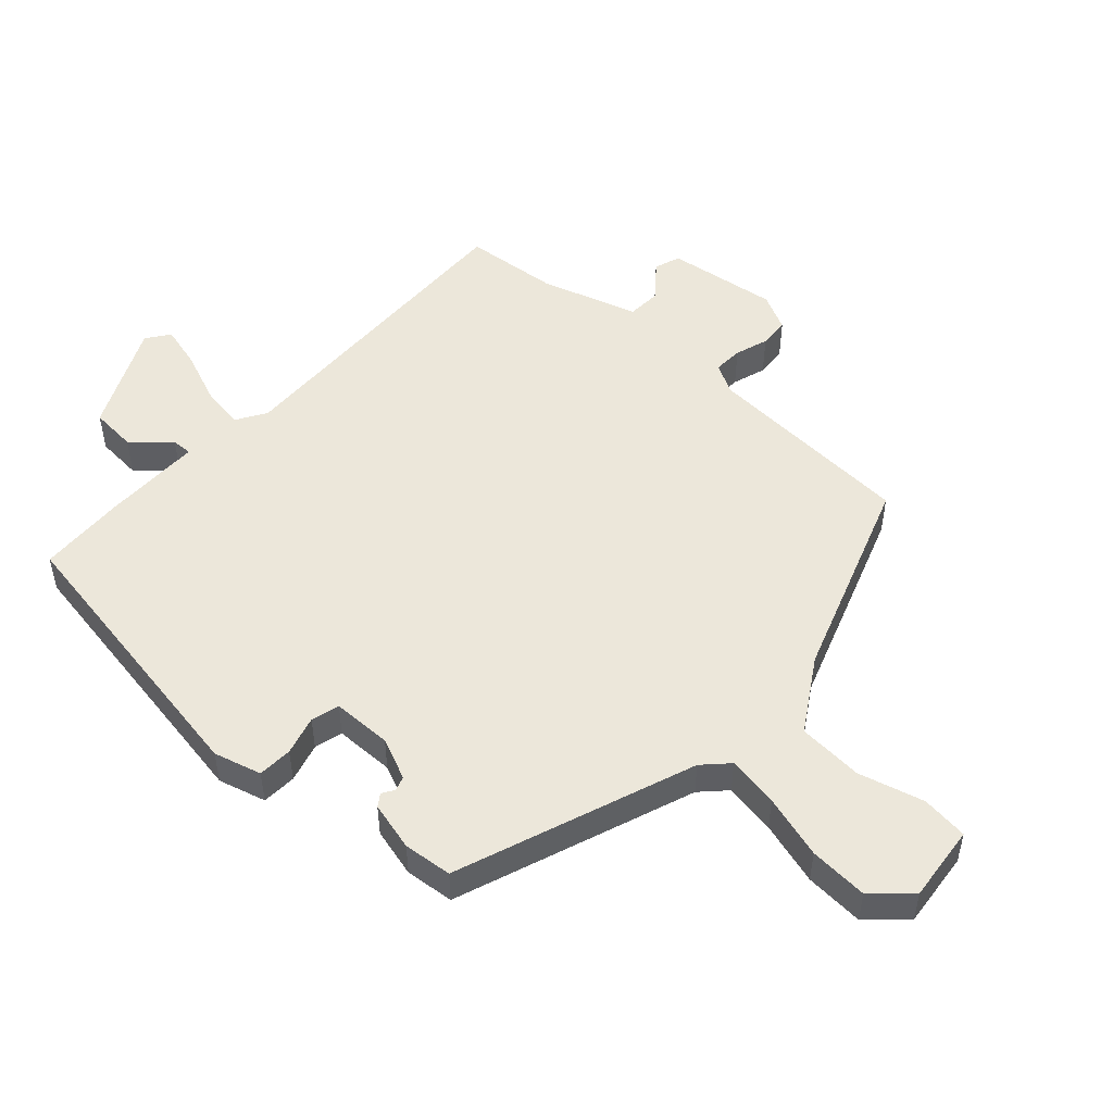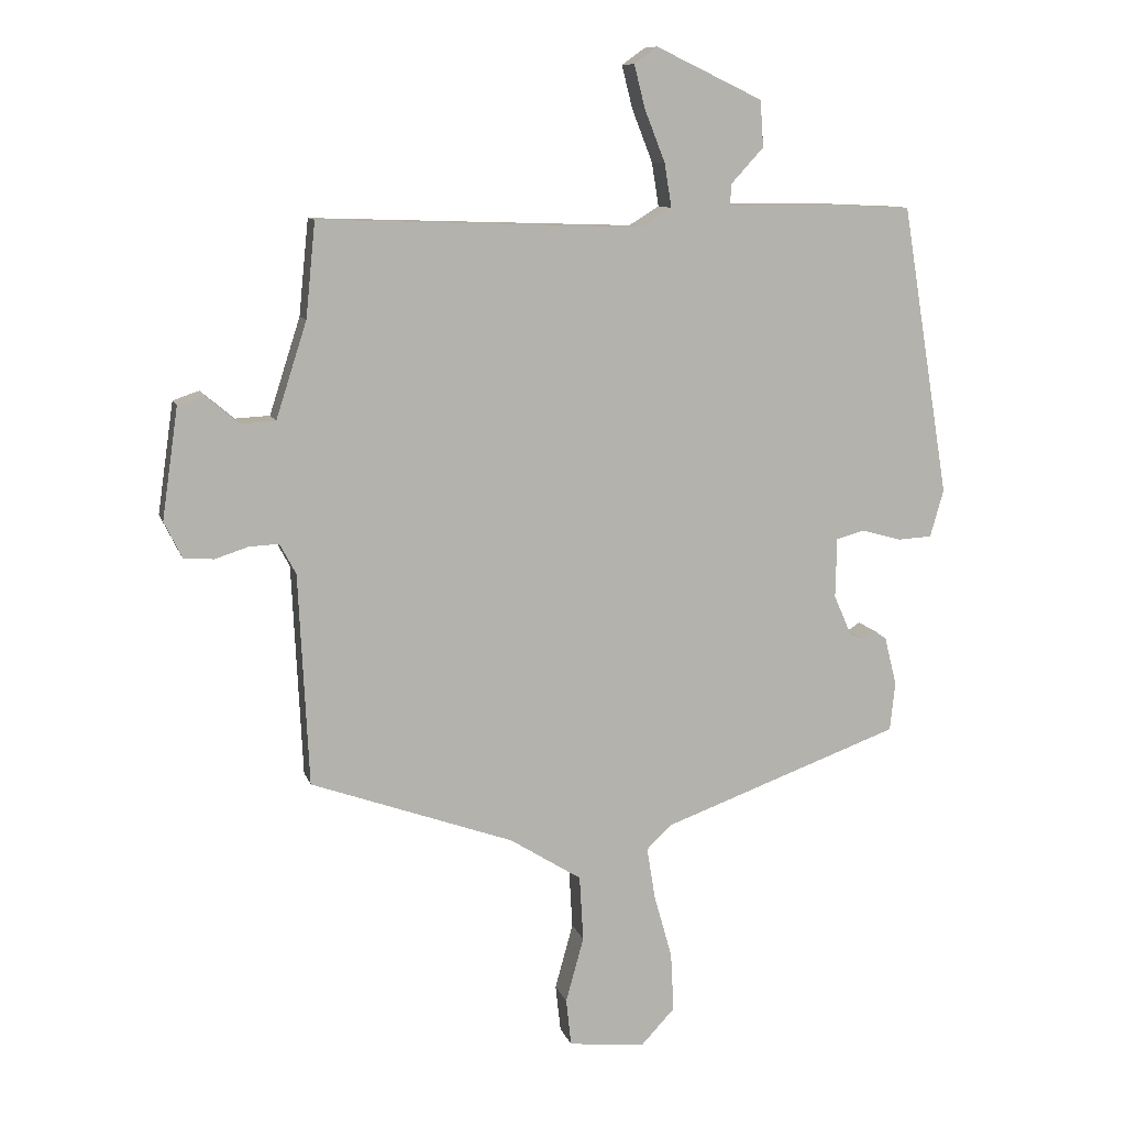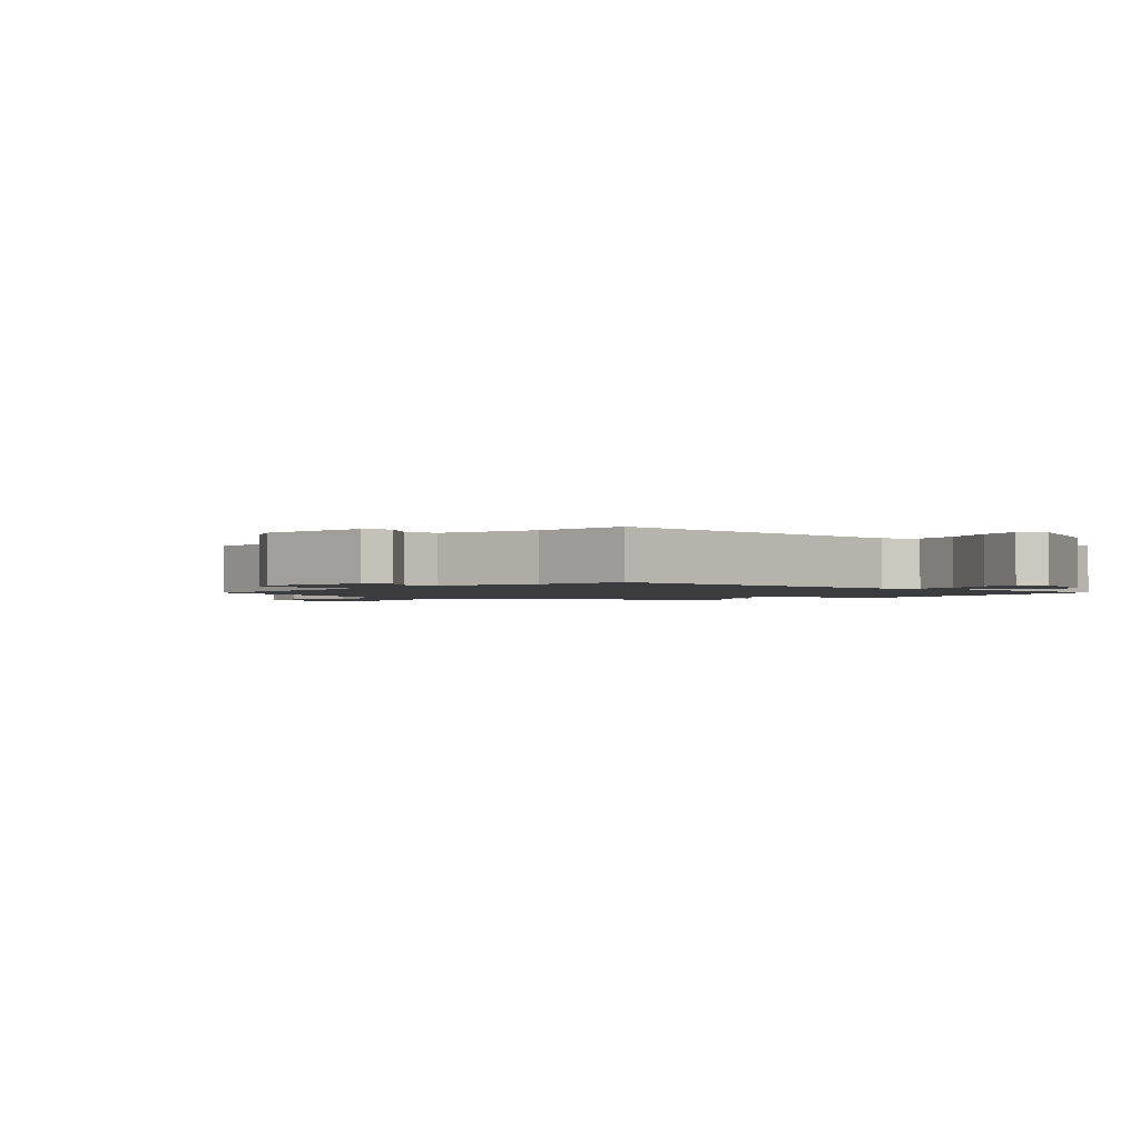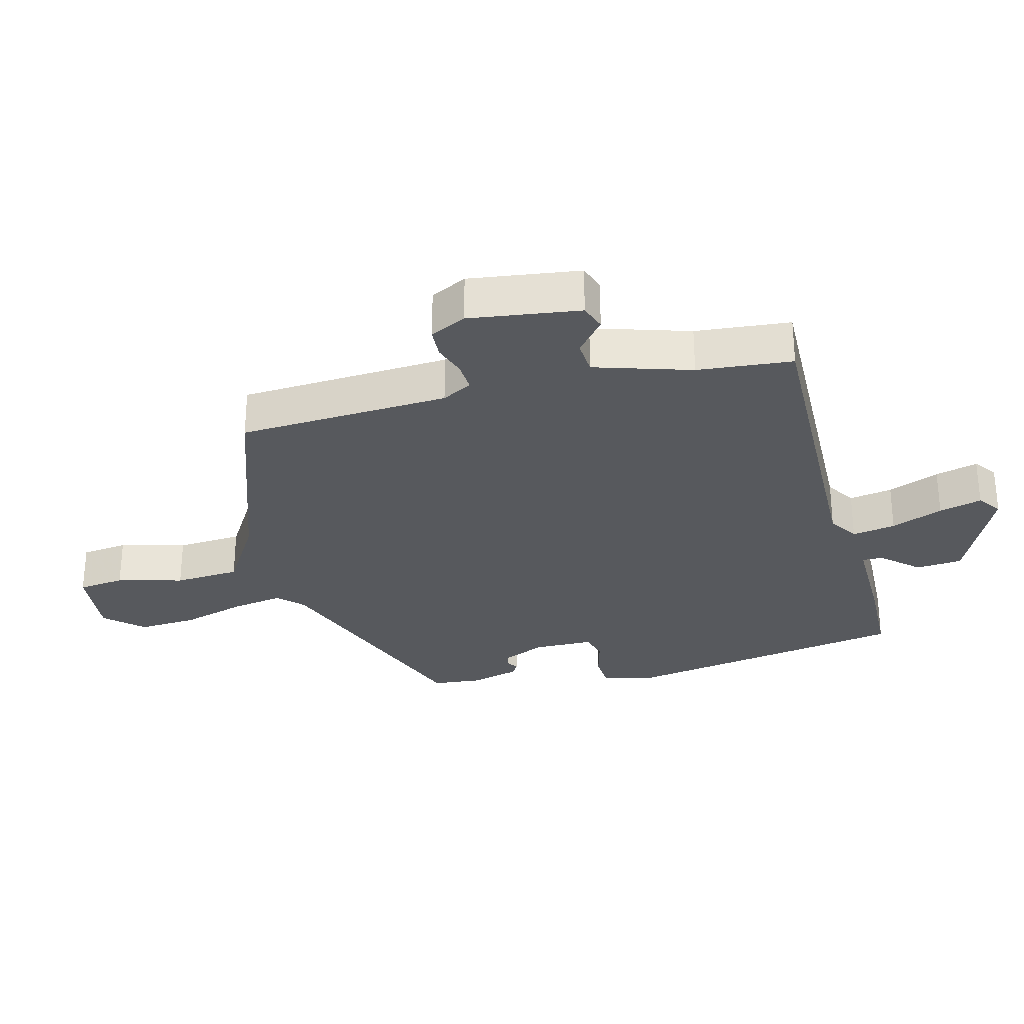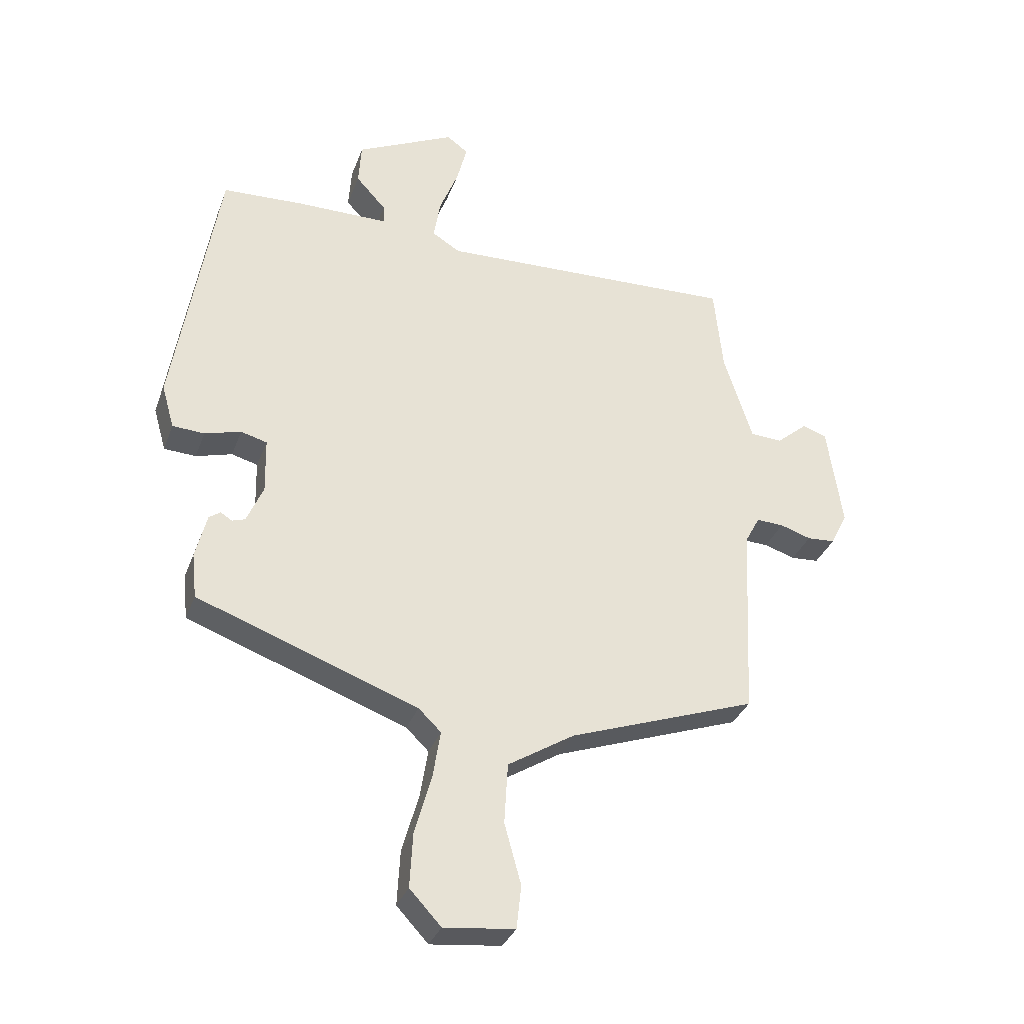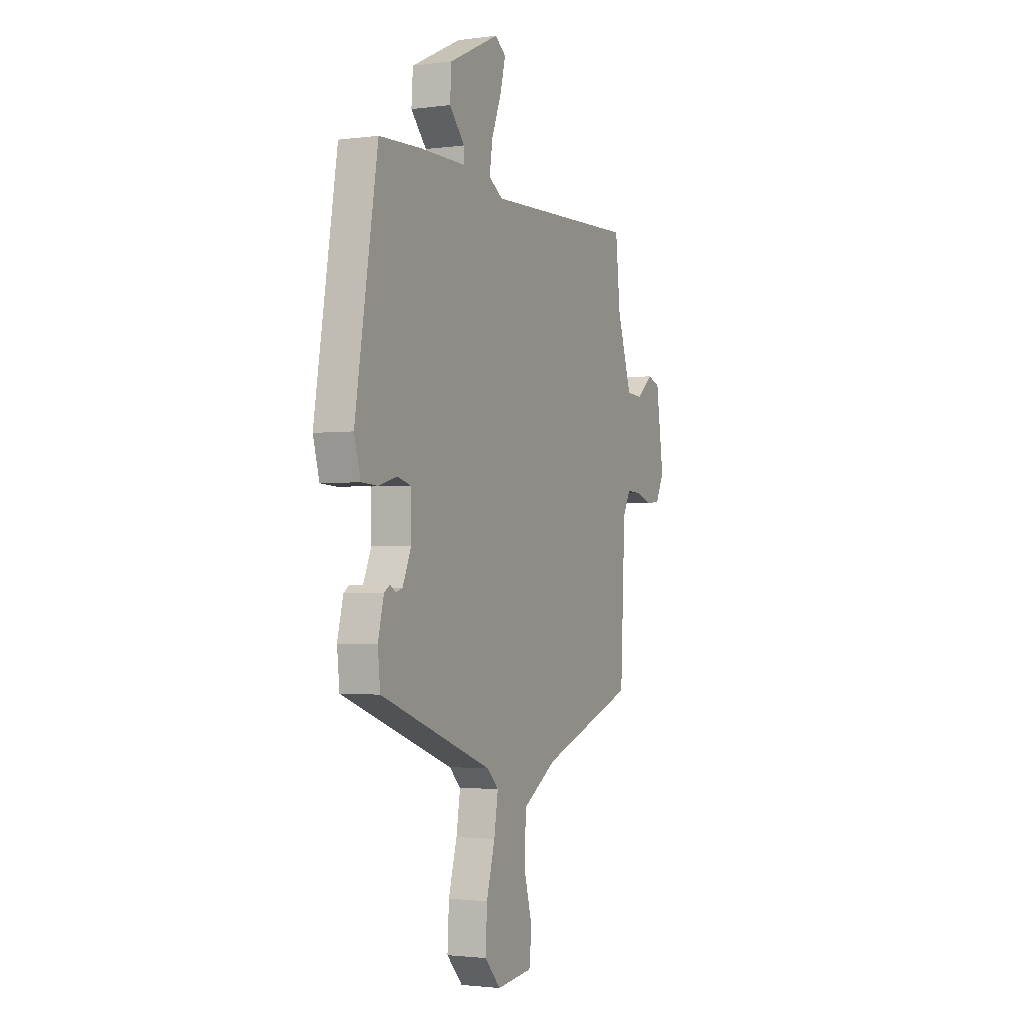
<metadata>
{"format":"obj","ext":"obj","renderer":"f3d","projection":"perspective","resolution":1024,"background":"white","views":[{"elev":51.0,"azim":132.5,"up":"+Y"},{"elev":10.0,"azim":-14.2,"up":"+Z"},{"elev":-1.7,"azim":-41.7,"up":"+Y"},{"elev":-29.6,"azim":-75.0,"up":"+Y"},{"elev":-33.0,"azim":161.5,"up":"+Z"},{"elev":-2.1,"azim":115.1,"up":"+Z"}]}
</metadata>
<code>
v 0.443 0.07 -0.337
v 0.071 0.07 -0.473
v 0.033 0.07 -0.51
v 0.046 0.07 -0.591
v 0.074 0.07 -0.69
v 0.079 0.07 -0.782
v 0.026 0.07 -0.839
v -0.093 0.07 -0.826
v -0.101 0.07 -0.753
v -0.073 0.07 -0.651
v -0.079 0.07 -0.549
v -0.191 0.07 -0.479
v -0.507 0.07 -0.367
v -0.523 0.07 -0.037
v -0.548 0.07 0.01
v -0.594 0.07 0.008
v -0.646 0.07 -0.009
v -0.693 0.07 -0.006
v -0.721 0.07 0.051
v -0.696 0.07 0.224
v -0.655 0.07 0.238
v -0.603 0.07 0.194
v -0.549 0.07 0.197
v -0.501 0.07 0.347
v -0.486 0.07 0.495
v 0.018 0.07 0.479
v 0.065 0.07 0.508
v 0.054 0.07 0.576
v 0.022 0.07 0.657
v 0.005 0.07 0.724
v 0.041 0.07 0.75
v 0.207 0.07 0.671
v 0.212 0.07 0.599
v 0.161 0.07 0.543
v 0.16 0.07 0.511
v 0.315 0.07 0.511
v 0.452 0.07 0.505
v 0.526 0.07 0.053
v 0.505 0.07 -0.021
v 0.451 0.07 -0.024
v 0.39 0.07 -0.007
v 0.346 0.07 -0.019
v 0.344 0.07 -0.112
v 0.372 0.07 -0.177
v 0.394 0.07 -0.184
v 0.413 0.07 -0.172
v 0.432 0.07 -0.185
v 0.451 0.07 -0.261
v 0.443 0 -0.337
v 0.071 0 -0.473
v 0.033 0 -0.51
v 0.046 0 -0.591
v 0.074 0 -0.69
v 0.079 0 -0.782
v 0.026 0 -0.839
v -0.093 0 -0.826
v -0.101 0 -0.753
v -0.073 0 -0.651
v -0.079 0 -0.549
v -0.191 0 -0.479
v -0.507 0 -0.367
v -0.523 0 -0.037
v -0.548 0 0.01
v -0.594 0 0.008
v -0.646 0 -0.009
v -0.693 0 -0.006
v -0.721 0 0.051
v -0.696 0 0.224
v -0.655 0 0.238
v -0.603 0 0.194
v -0.549 0 0.197
v -0.501 0 0.347
v -0.486 0 0.495
v 0.018 0 0.479
v 0.065 0 0.508
v 0.054 0 0.576
v 0.022 0 0.657
v 0.005 0 0.724
v 0.041 0 0.75
v 0.207 0 0.671
v 0.212 0 0.599
v 0.161 0 0.543
v 0.16 0 0.511
v 0.315 0 0.511
v 0.452 0 0.505
v 0.526 0 0.053
v 0.505 0 -0.021
v 0.451 0 -0.024
v 0.39 0 -0.007
v 0.346 0 -0.019
v 0.344 0 -0.112
v 0.372 0 -0.177
v 0.394 0 -0.184
v 0.413 0 -0.172
v 0.432 0 -0.185
v 0.451 0 -0.261
f 48 1 2
f 47 48 2
f 46 47 2
f 45 46 2
f 44 45 2
f 43 44 2 3
f 42 43 3
f 39 40 41
f 38 39 41
f 37 38 41
f 36 37 41
f 35 36 41
f 35 41 42
f 32 33 34
f 31 32 34
f 30 31 34
f 29 30 34
f 28 29 34
f 27 28 34 35
f 35 42 3
f 27 35 3
f 26 27 3
f 20 21 22
f 19 20 22
f 18 19 22
f 17 18 22
f 16 17 22
f 15 16 22 23
f 14 15 23 24
f 25 26 3
f 24 25 3
f 14 24 3
f 13 14 3
f 12 13 3
f 8 9 10
f 7 8 10
f 6 7 10
f 5 6 10
f 4 5 10
f 11 12 3 4
f 4 10 11
f 50 49 96
f 50 96 95
f 50 95 94
f 50 94 93
f 50 93 92
f 51 50 92 91
f 51 91 90
f 89 88 87
f 89 87 86
f 89 86 85
f 89 85 84
f 89 84 83
f 90 89 83
f 82 81 80
f 82 80 79
f 82 79 78
f 82 78 77
f 82 77 76
f 83 82 76 75
f 51 90 83
f 51 83 75
f 51 75 74
f 70 69 68
f 70 68 67
f 70 67 66
f 70 66 65
f 70 65 64
f 71 70 64 63
f 72 71 63 62
f 51 74 73
f 51 73 72
f 51 72 62
f 51 62 61
f 51 61 60
f 58 57 56
f 58 56 55
f 58 55 54
f 58 54 53
f 58 53 52
f 52 51 60 59
f 59 58 52
f 1 49 50 2
f 2 50 51 3
f 3 51 52 4
f 4 52 53 5
f 5 53 54 6
f 6 54 55 7
f 7 55 56 8
f 8 56 57 9
f 9 57 58 10
f 10 58 59 11
f 11 59 60 12
f 12 60 61 13
f 13 61 62 14
f 14 62 63 15
f 15 63 64 16
f 16 64 65 17
f 17 65 66 18
f 18 66 67 19
f 19 67 68 20
f 20 68 69 21
f 21 69 70 22
f 22 70 71 23
f 23 71 72 24
f 24 72 73 25
f 25 73 74 26
f 26 74 75 27
f 27 75 76 28
f 28 76 77 29
f 29 77 78 30
f 30 78 79 31
f 31 79 80 32
f 32 80 81 33
f 33 81 82 34
f 34 82 83 35
f 35 83 84 36
f 36 84 85 37
f 37 85 86 38
f 38 86 87 39
f 39 87 88 40
f 40 88 89 41
f 41 89 90 42
f 42 90 91 43
f 43 91 92 44
f 44 92 93 45
f 45 93 94 46
f 46 94 95 47
f 47 95 96 48
f 48 96 49 1

</code>
